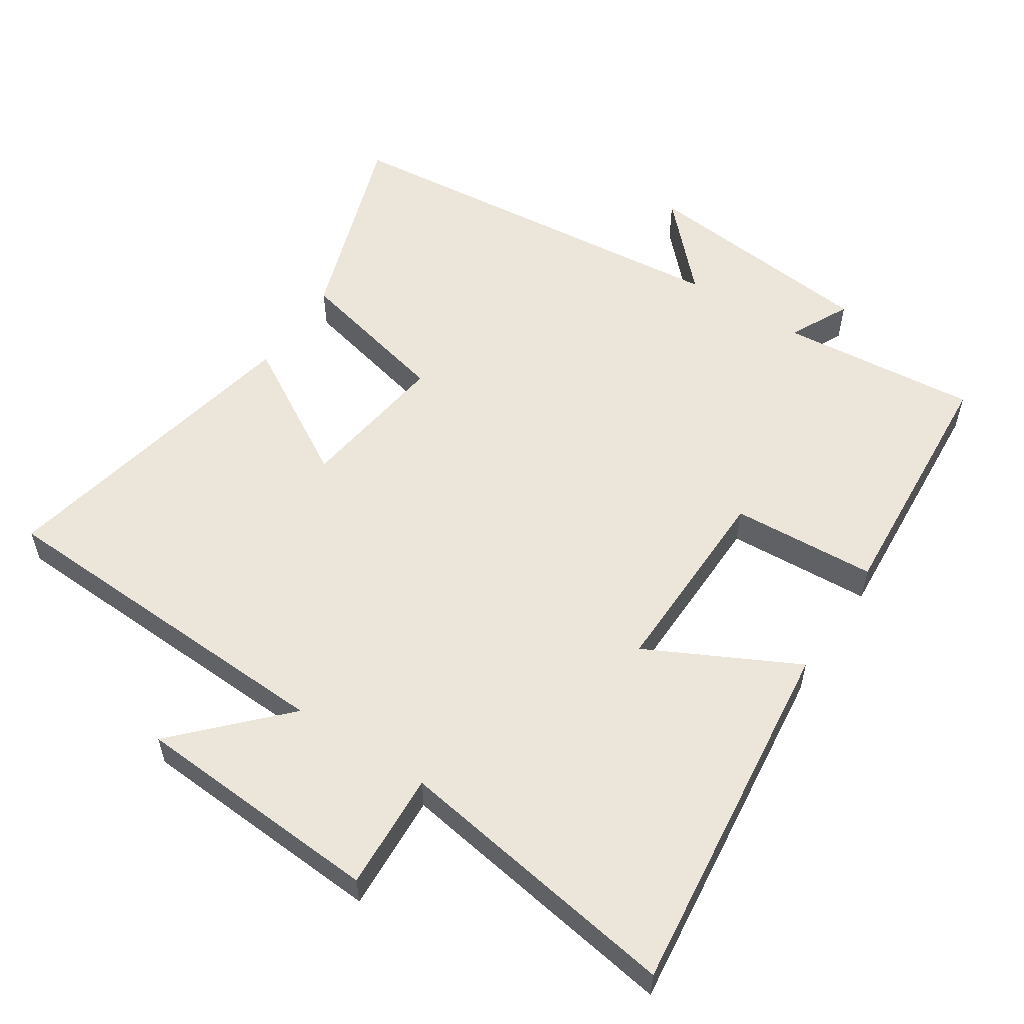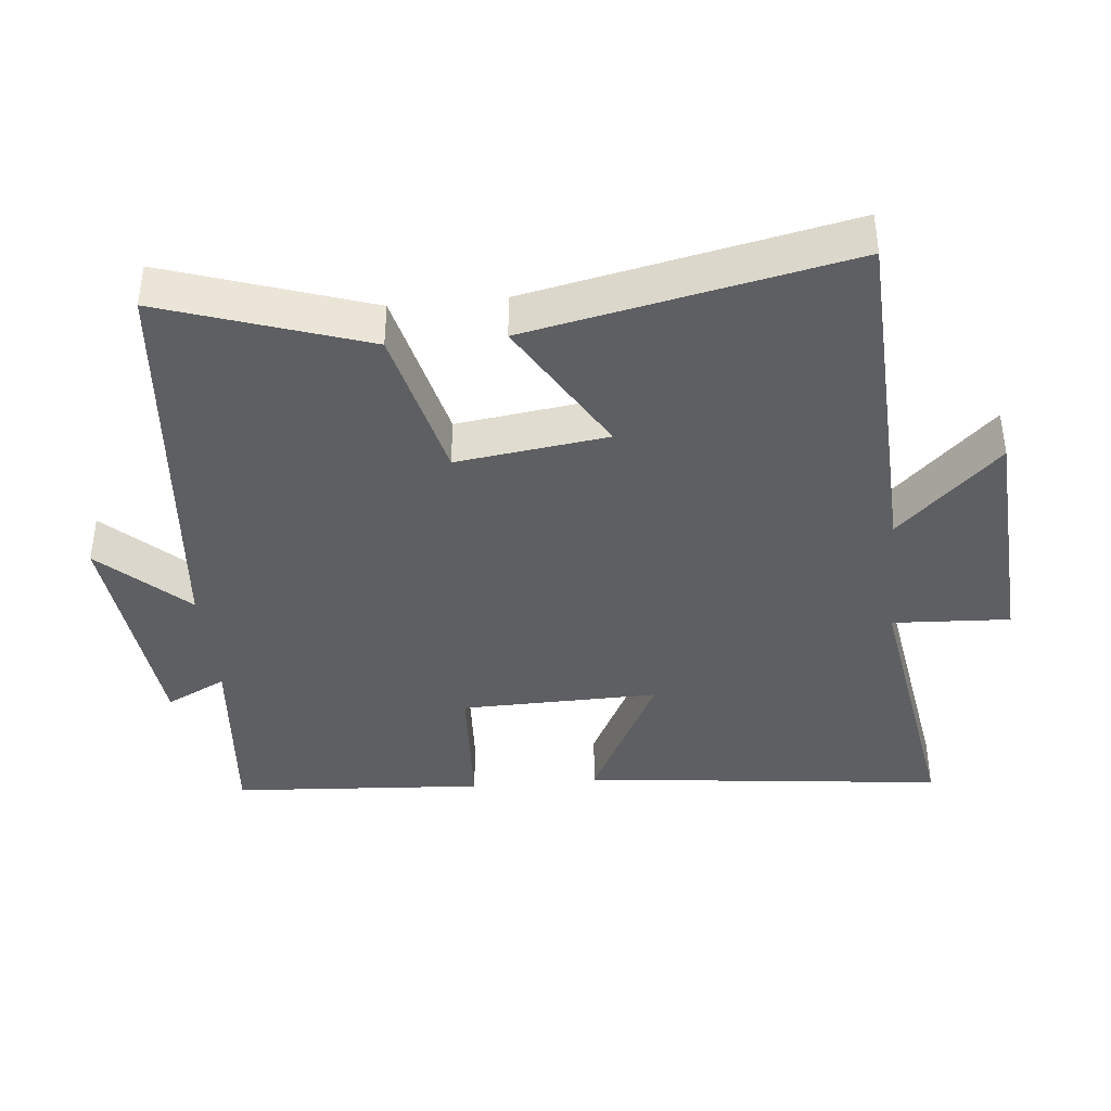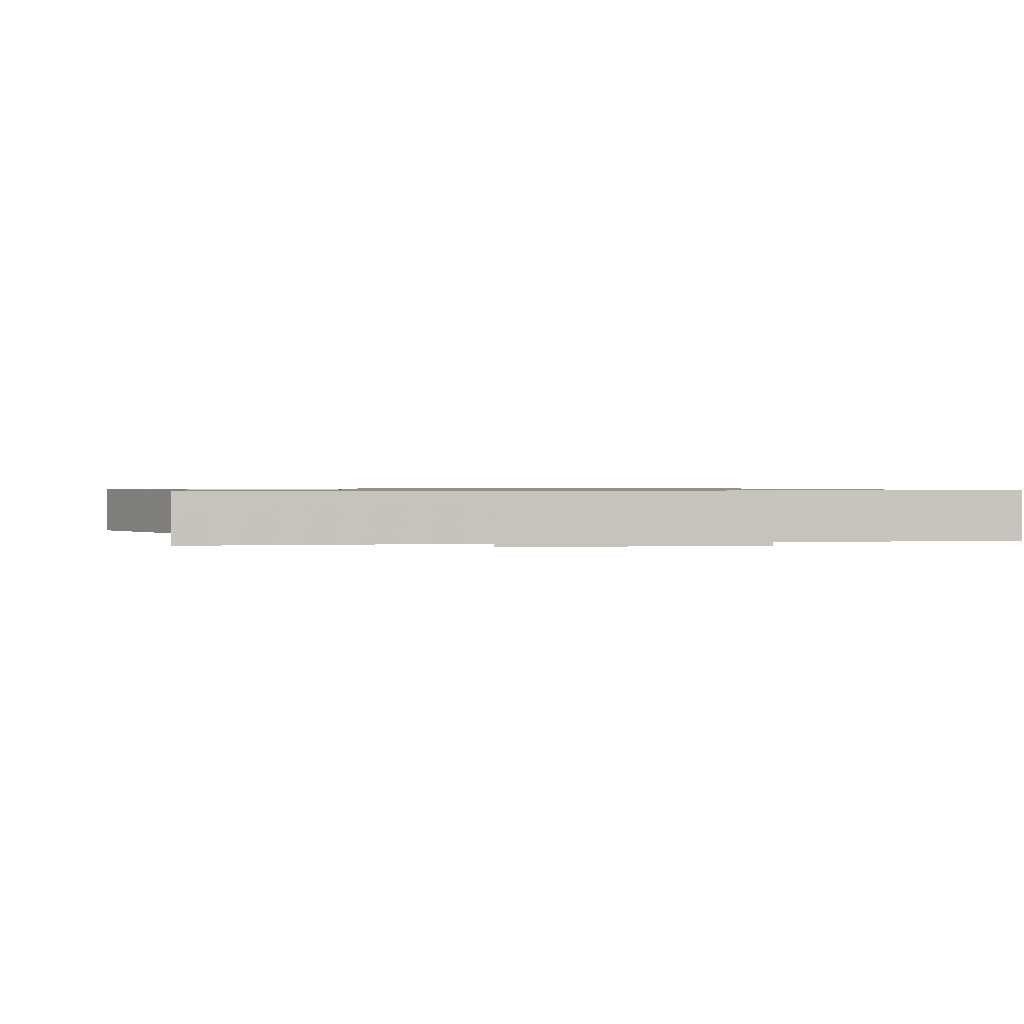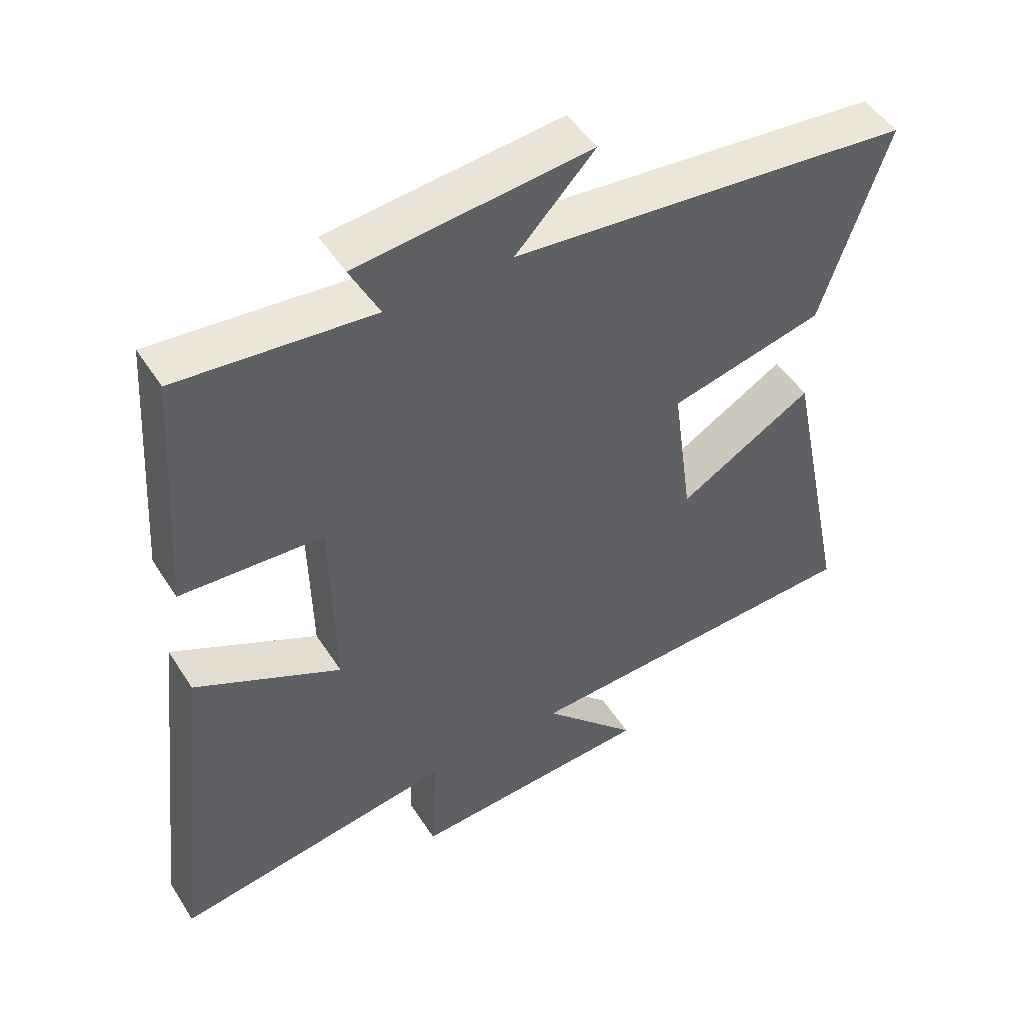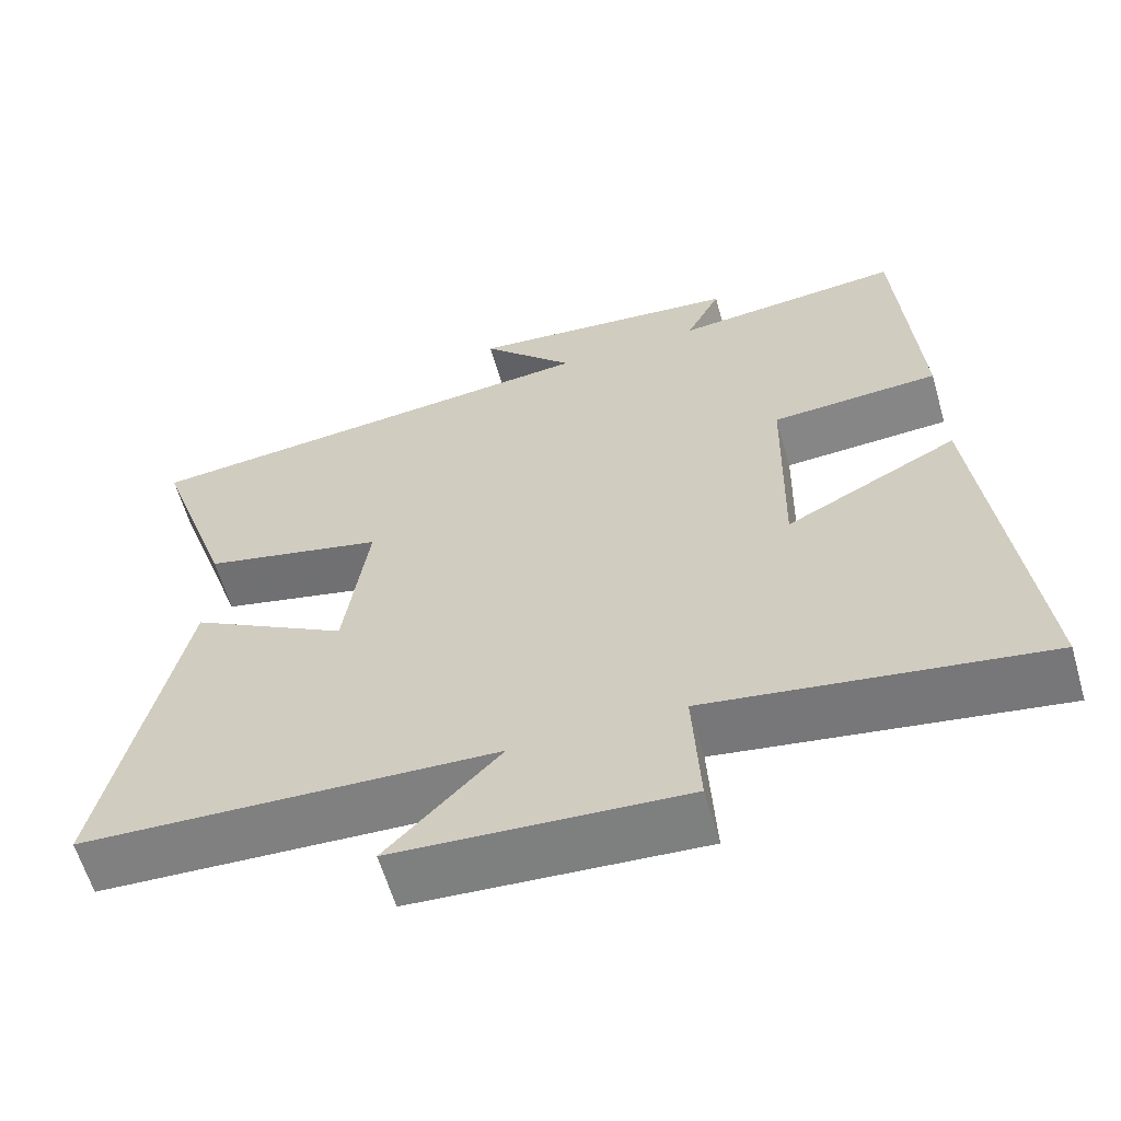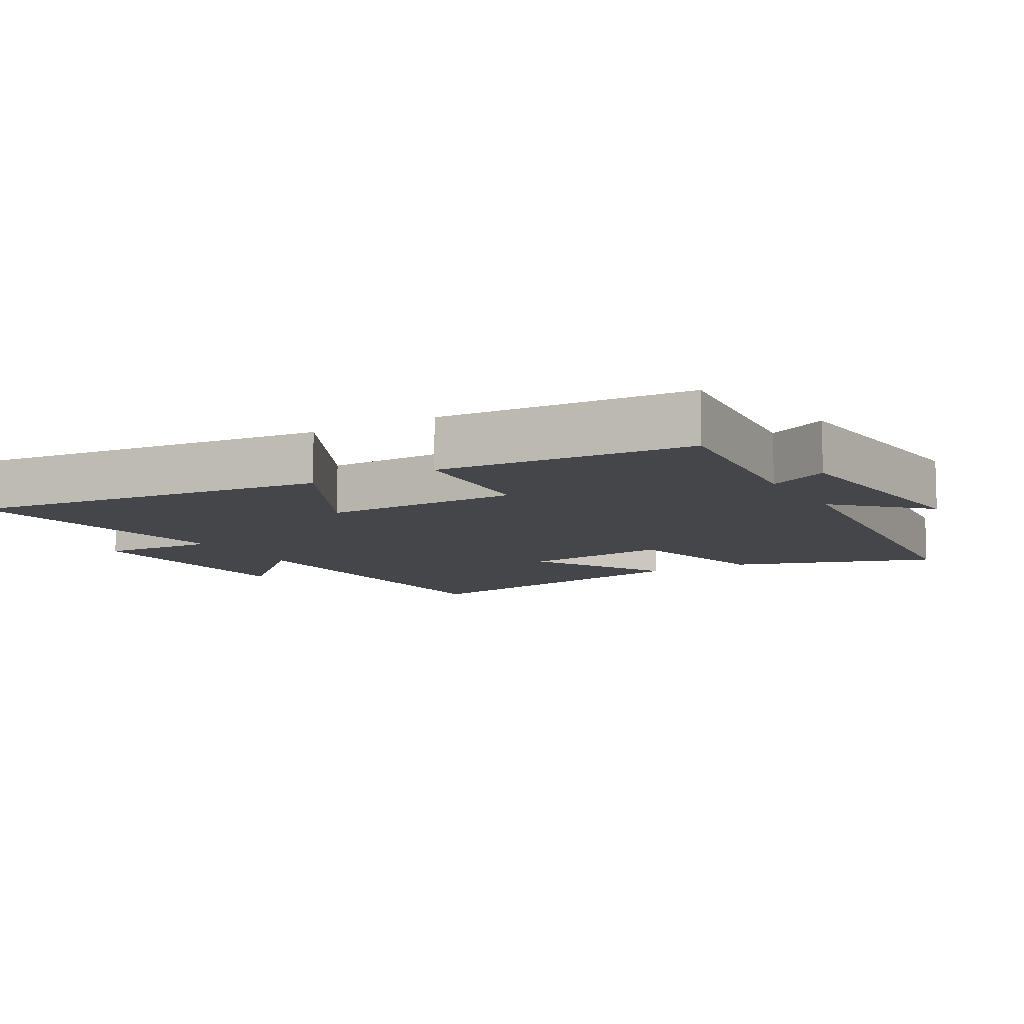
<metadata>
{"format":"obj","ext":"obj","renderer":"f3d","projection":"perspective","resolution":1024,"background":"white","views":[{"elev":55.9,"azim":-146.9,"up":"+Y"},{"elev":-39.6,"azim":95.6,"up":"+Y"},{"elev":0.8,"azim":164.5,"up":"+Y"},{"elev":49.0,"azim":-31.3,"up":"+Z"},{"elev":-61.1,"azim":-163.9,"up":"+Z"},{"elev":-9.5,"azim":-60.2,"up":"+Y"}]}
</metadata>
<code>
v -0.56 0.07 -0.567
v -0.5 0.07 -0.035
v -0.282 0.07 -0.145
v -0.288 0.07 0.145
v -0.5 0.07 0.157
v -0.475 0.07 0.527
v -0.185 0.07 0.5
v -0.229 0.07 0.588
v 0.119 0.07 0.624
v 0.001 0.07 0.5
v 0.599 0.07 0.442
v 0.5 0.07 0.147
v 0.27 0.07 0.092
v 0.3 0.07 -0.128
v 0.5 0.07 -0.011
v 0.597 0.07 -0.476
v 0.073 0.07 -0.5
v 0.216 0.07 -0.648
v -0.148 0.07 -0.672
v -0.139 0.07 -0.5
v -0.56 0 -0.567
v -0.5 0 -0.035
v -0.282 0 -0.145
v -0.288 0 0.145
v -0.5 0 0.157
v -0.475 0 0.527
v -0.185 0 0.5
v -0.229 0 0.588
v 0.119 0 0.624
v 0.001 0 0.5
v 0.599 0 0.442
v 0.5 0 0.147
v 0.27 0 0.092
v 0.3 0 -0.128
v 0.5 0 -0.011
v 0.597 0 -0.476
v 0.073 0 -0.5
v 0.216 0 -0.648
v -0.148 0 -0.672
v -0.139 0 -0.5
f 17 18 19 20
f 16 17 20
f 15 16 20
f 14 15 20
f 13 14 20 1
f 10 11 12 13
f 7 8 9 10
f 7 10 13
f 4 5 6 7
f 3 4 7 13
f 1 2 3
f 1 3 13
f 40 39 38 37
f 40 37 36
f 40 36 35
f 40 35 34
f 21 40 34 33
f 33 32 31 30
f 30 29 28 27
f 33 30 27
f 27 26 25 24
f 33 27 24 23
f 23 22 21
f 33 23 21
f 1 21 22 2
f 2 22 23 3
f 3 23 24 4
f 4 24 25 5
f 5 25 26 6
f 6 26 27 7
f 7 27 28 8
f 8 28 29 9
f 9 29 30 10
f 10 30 31 11
f 11 31 32 12
f 12 32 33 13
f 13 33 34 14
f 14 34 35 15
f 15 35 36 16
f 16 36 37 17
f 17 37 38 18
f 18 38 39 19
f 19 39 40 20
f 20 40 21 1

</code>
